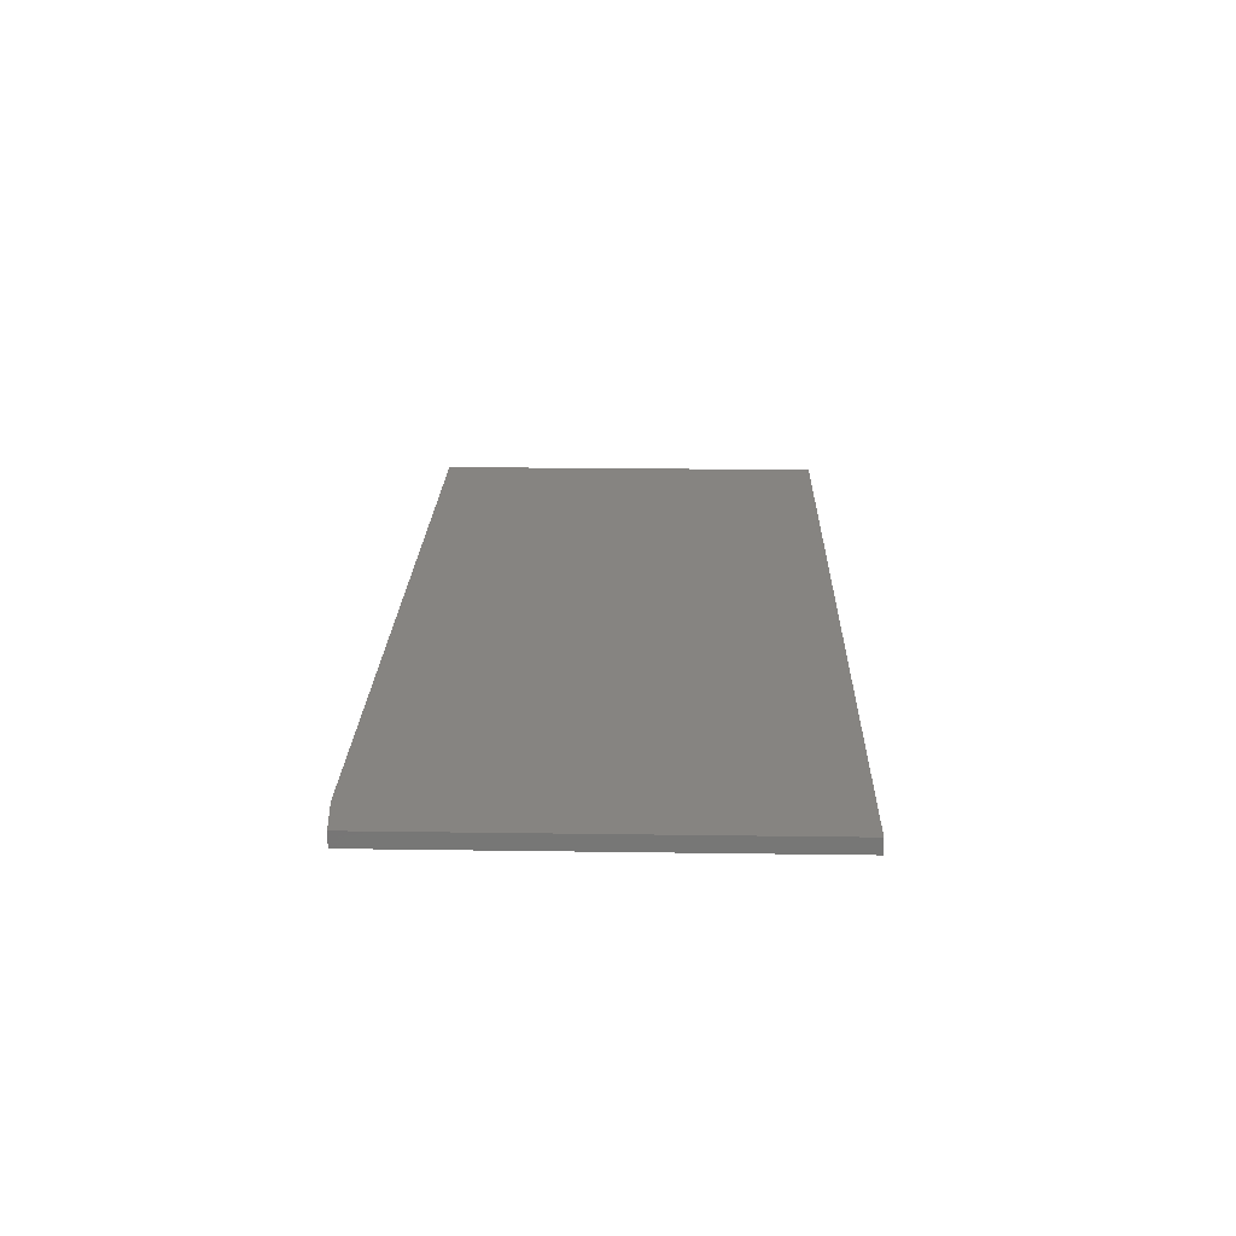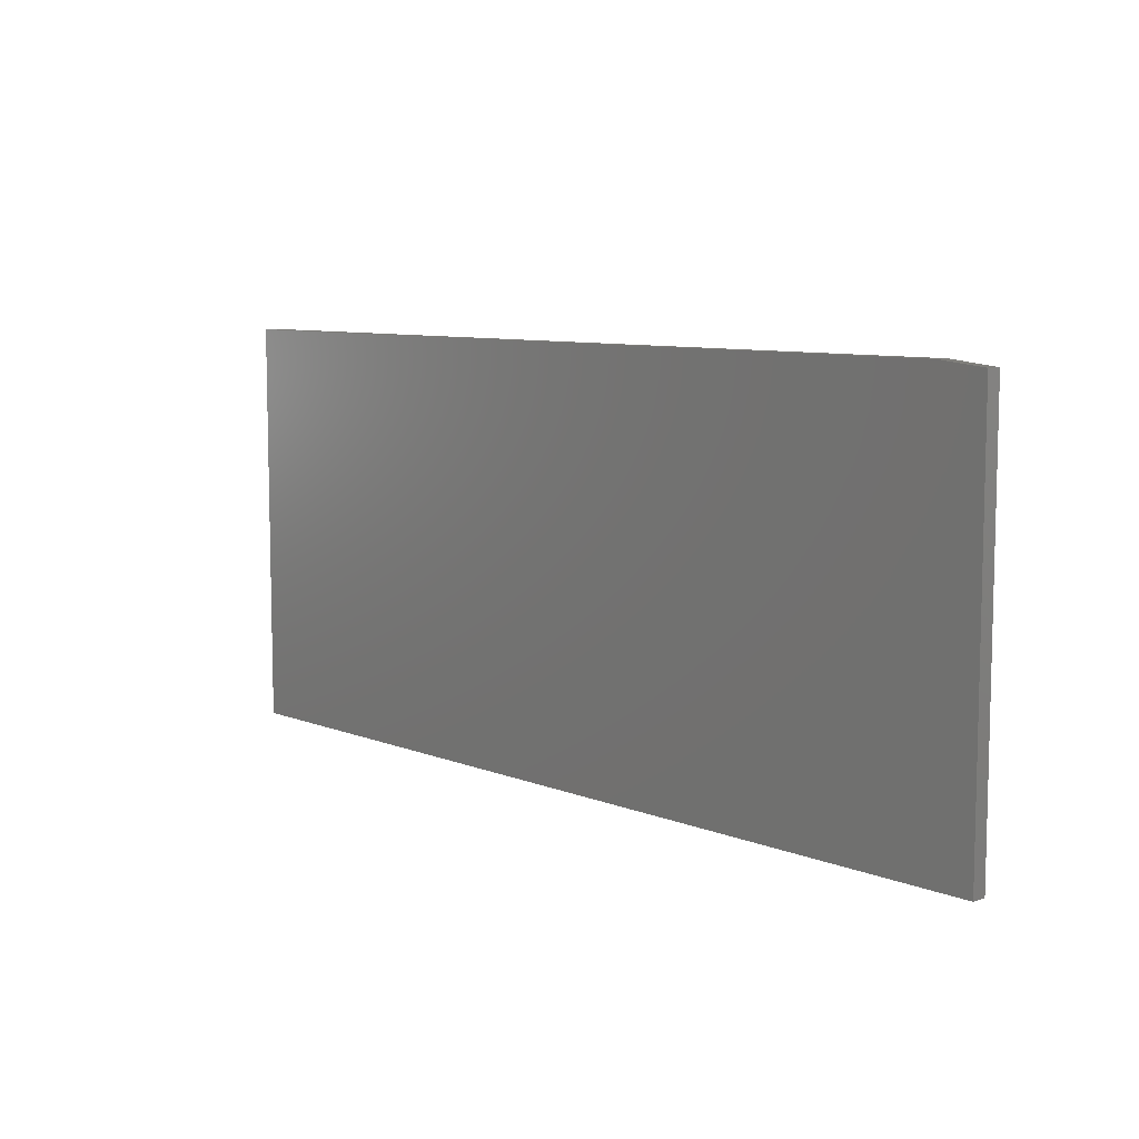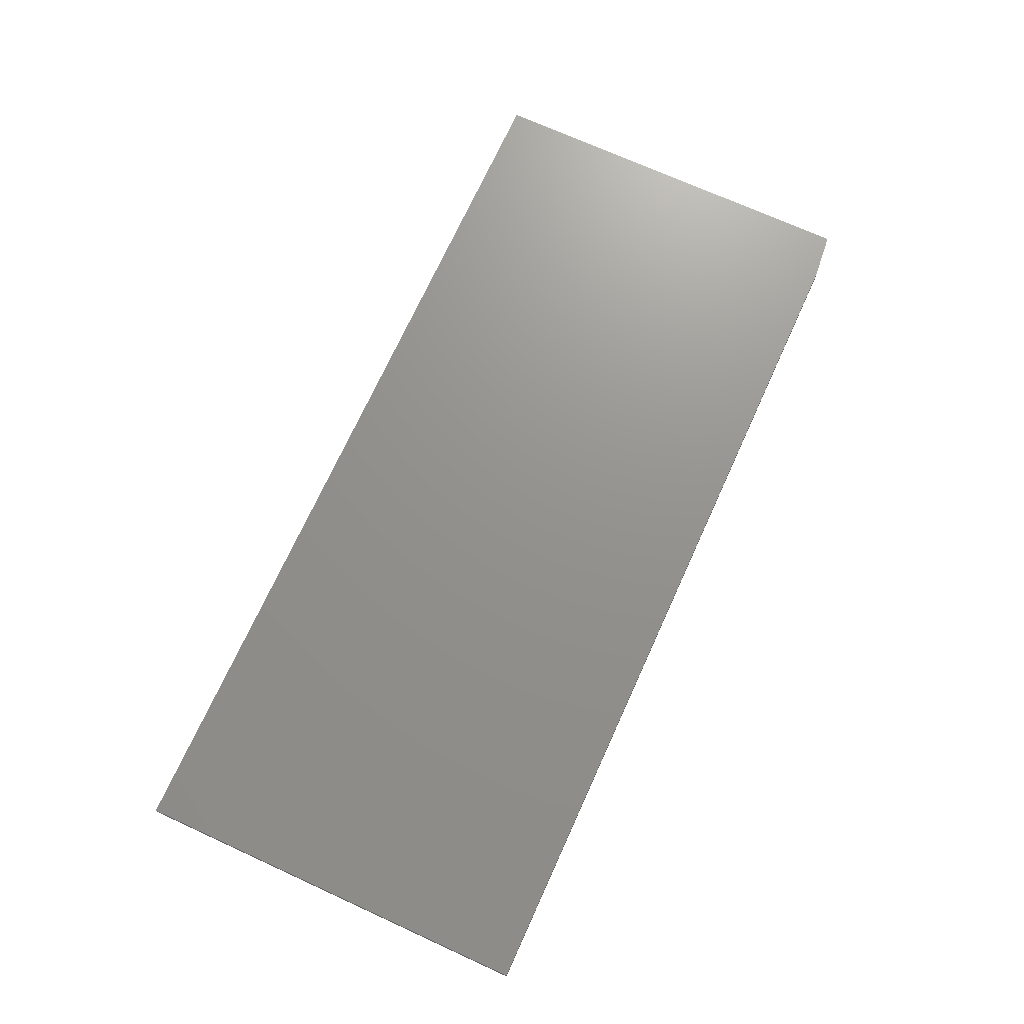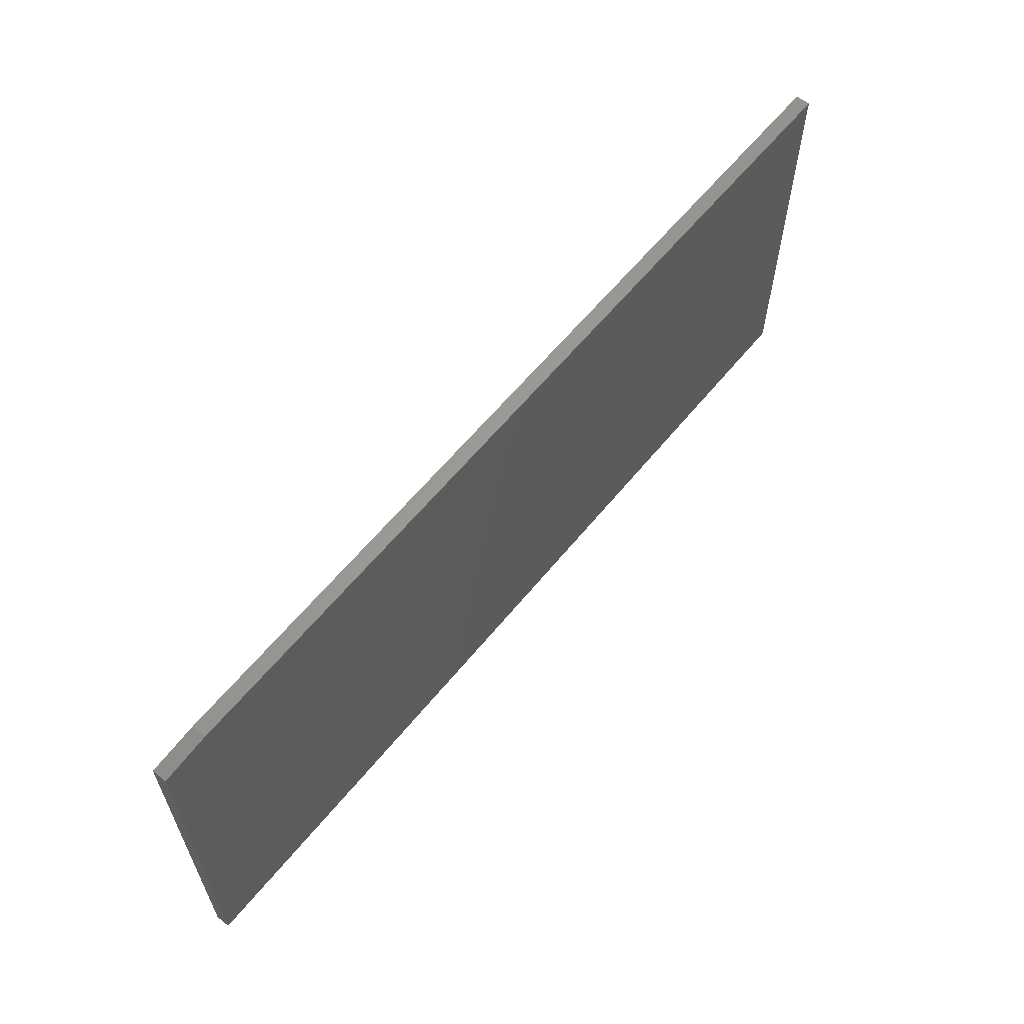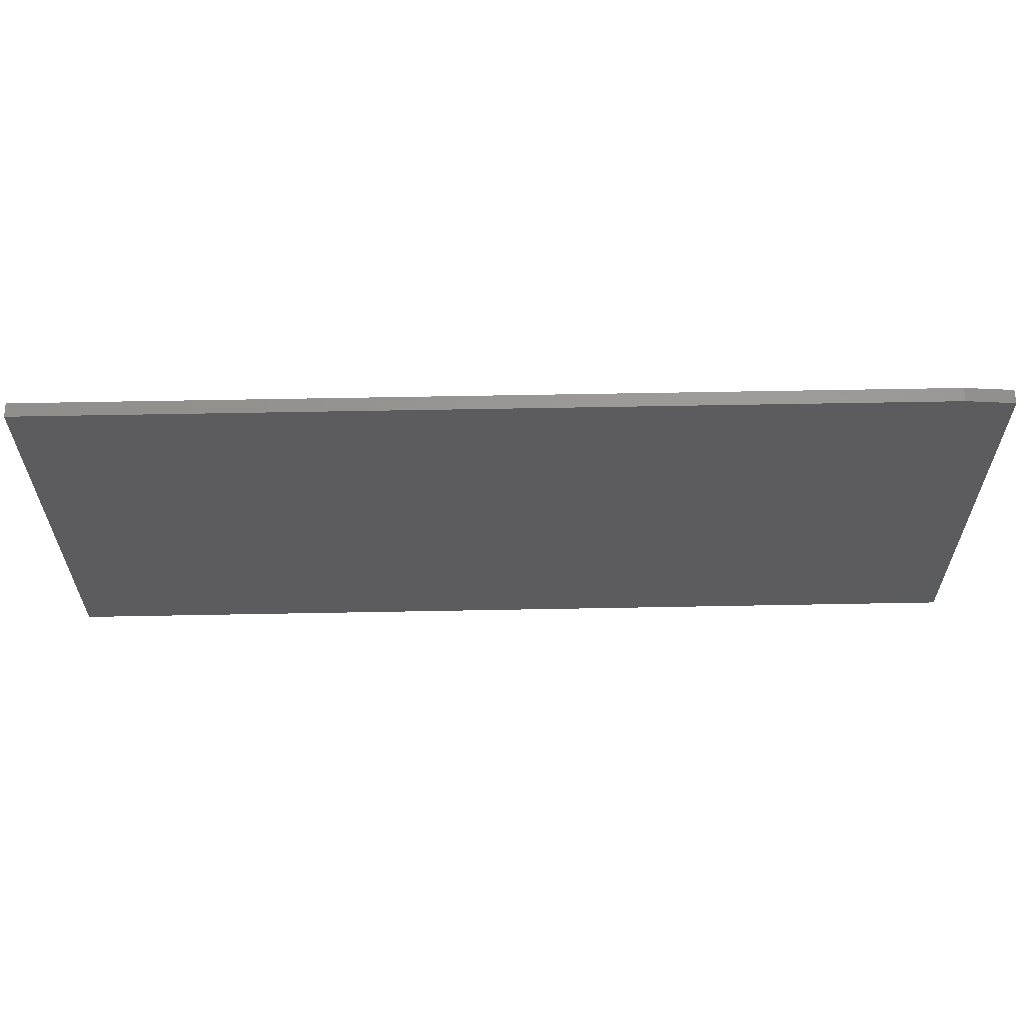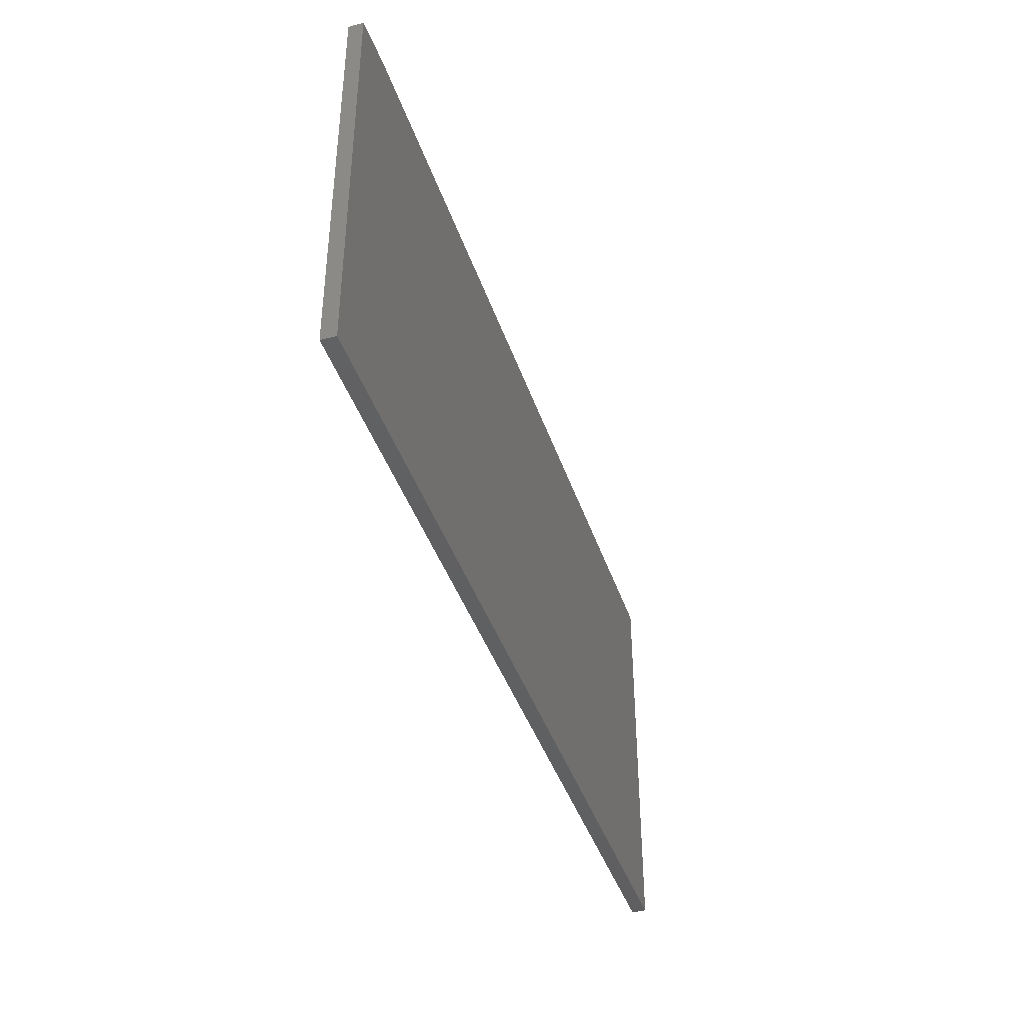
<metadata>
{"format":"stl","ext":"stl","renderer":"f3d","projection":"perspective","resolution":1024,"background":"white","views":[{"elev":20.7,"azim":-88.5,"up":"+Z"},{"elev":8.3,"azim":-132.4,"up":"+Y"},{"elev":71.6,"azim":114.5,"up":"+Z"},{"elev":61.2,"azim":-50.9,"up":"+Y"},{"elev":60.5,"azim":178.9,"up":"+Y"},{"elev":-40.8,"azim":-72.3,"up":"+Y"}]}
</metadata>
<code>
# stl→obj: 10 verts, 16 faces
v -0.75 -0.3359 0.02344
v 0.75 -0.3359 0.02344
v -0.75 0.3194 0.02344
v 0.75 0.3272 0.02344
v -0.6719 0.3272 0.02344
v -0.6719 0.3272 0
v 0.75 0.3272 0
v -0.75 0.3194 0
v 0.75 -0.3359 0
v -0.75 -0.3359 0
f 1 2 3
f 3 2 4
f 3 4 5
f 6 7 8
f 8 7 9
f 8 9 10
f 3 8 1
f 1 8 10
f 4 7 5
f 5 7 6
f 3 5 8
f 8 5 6
f 2 9 4
f 4 9 7
f 1 10 2
f 2 10 9

</code>
